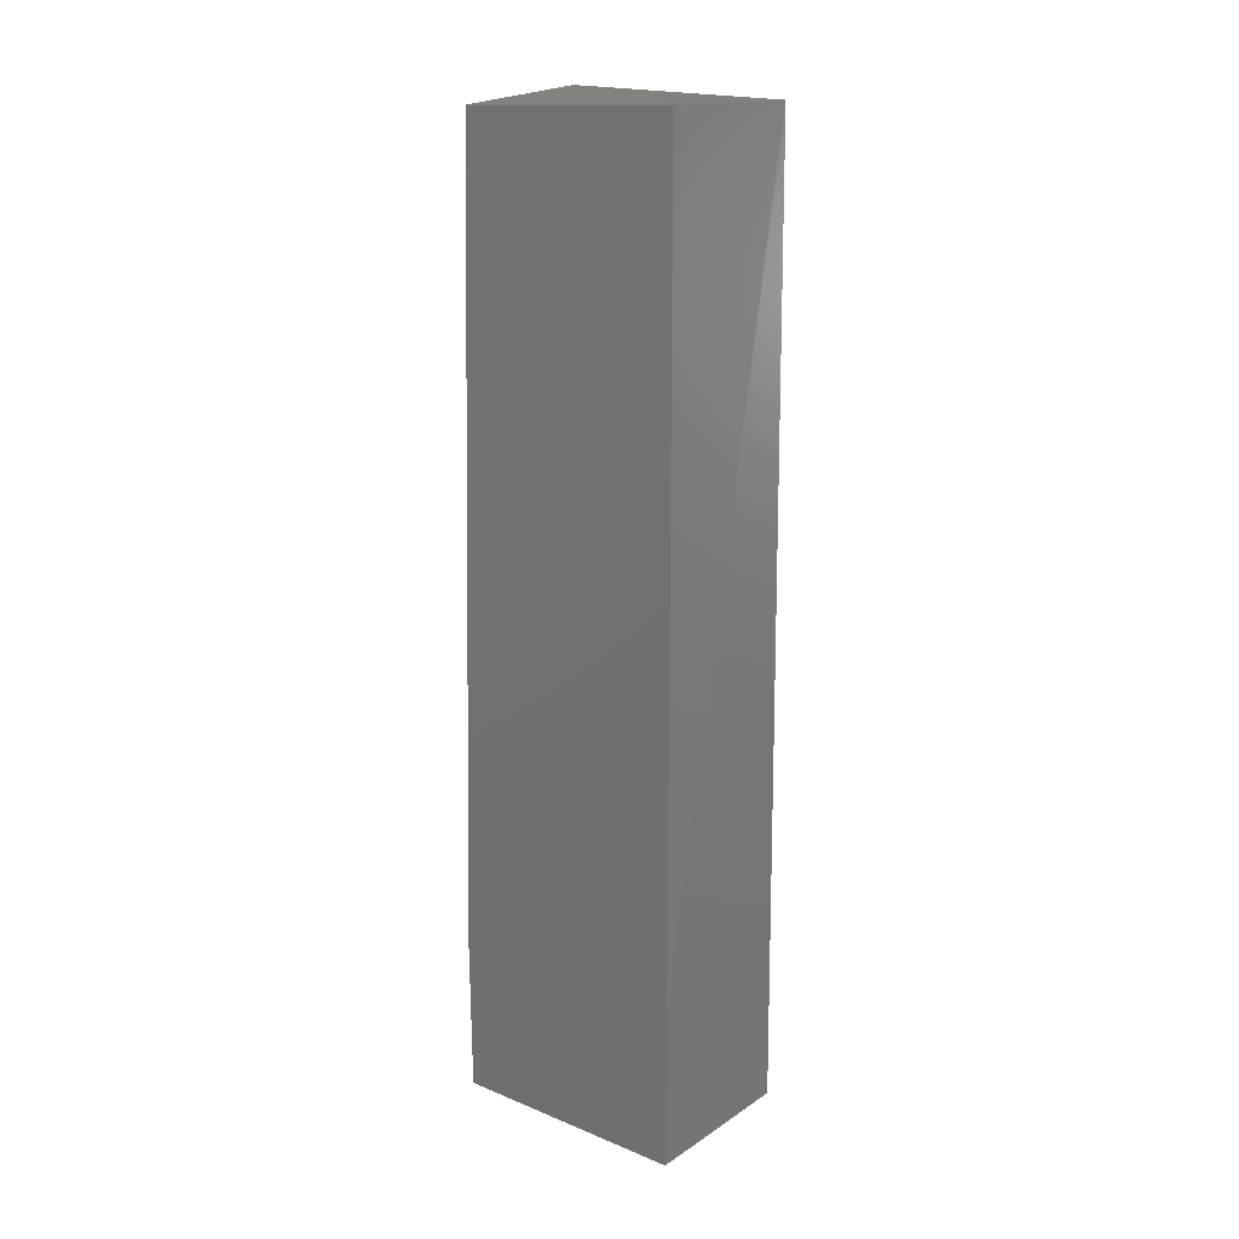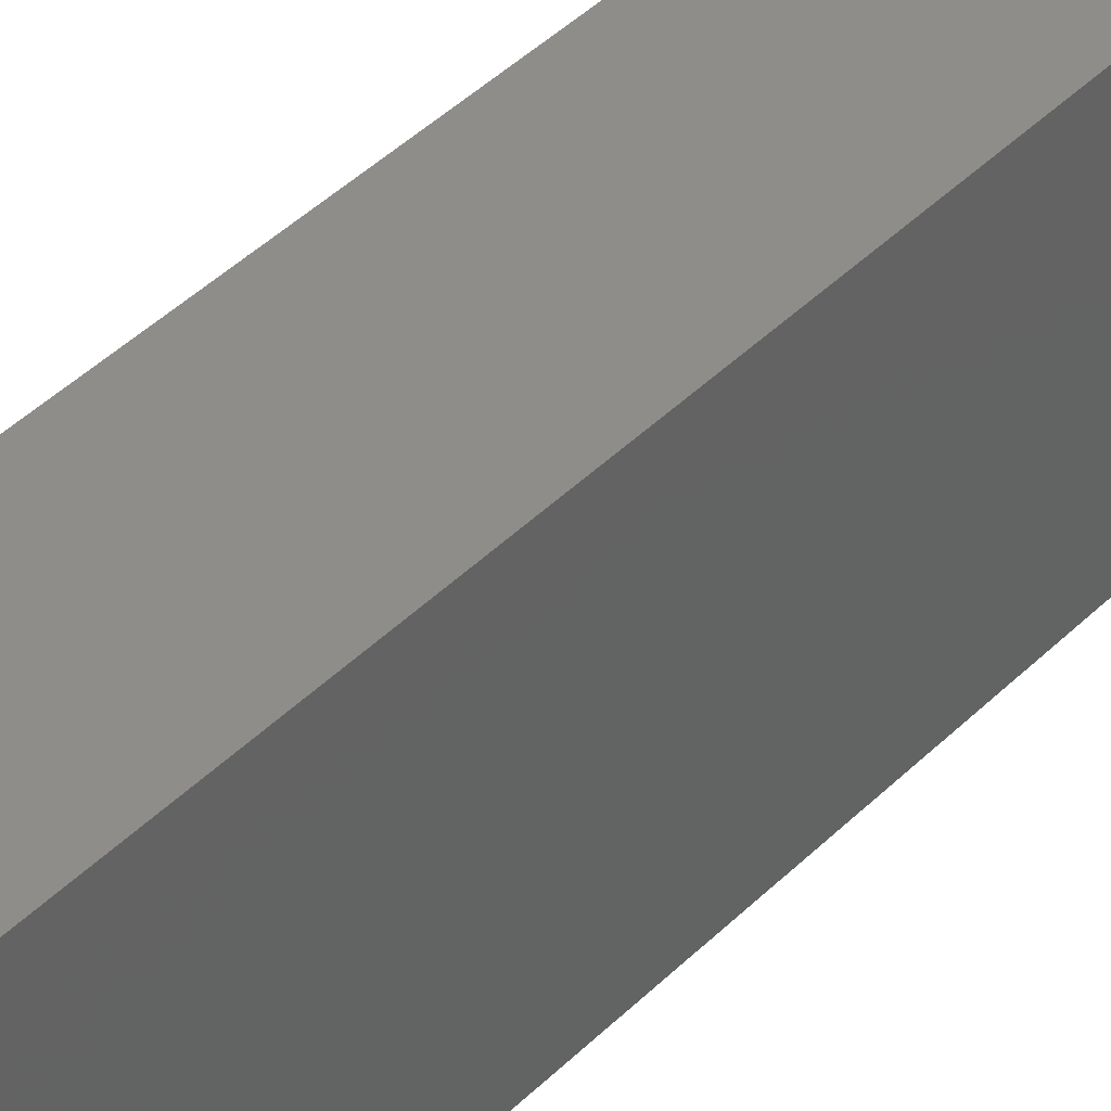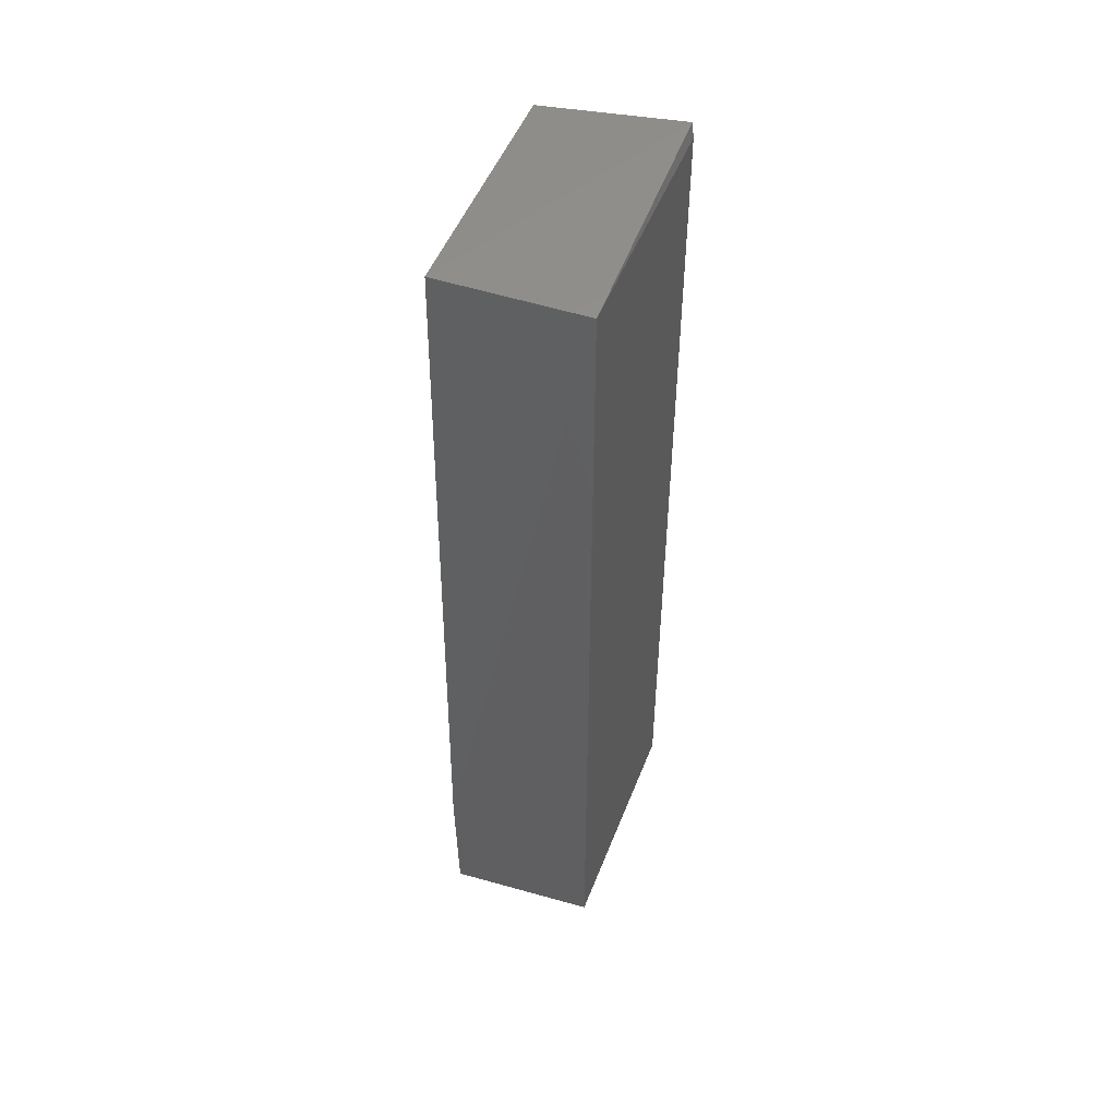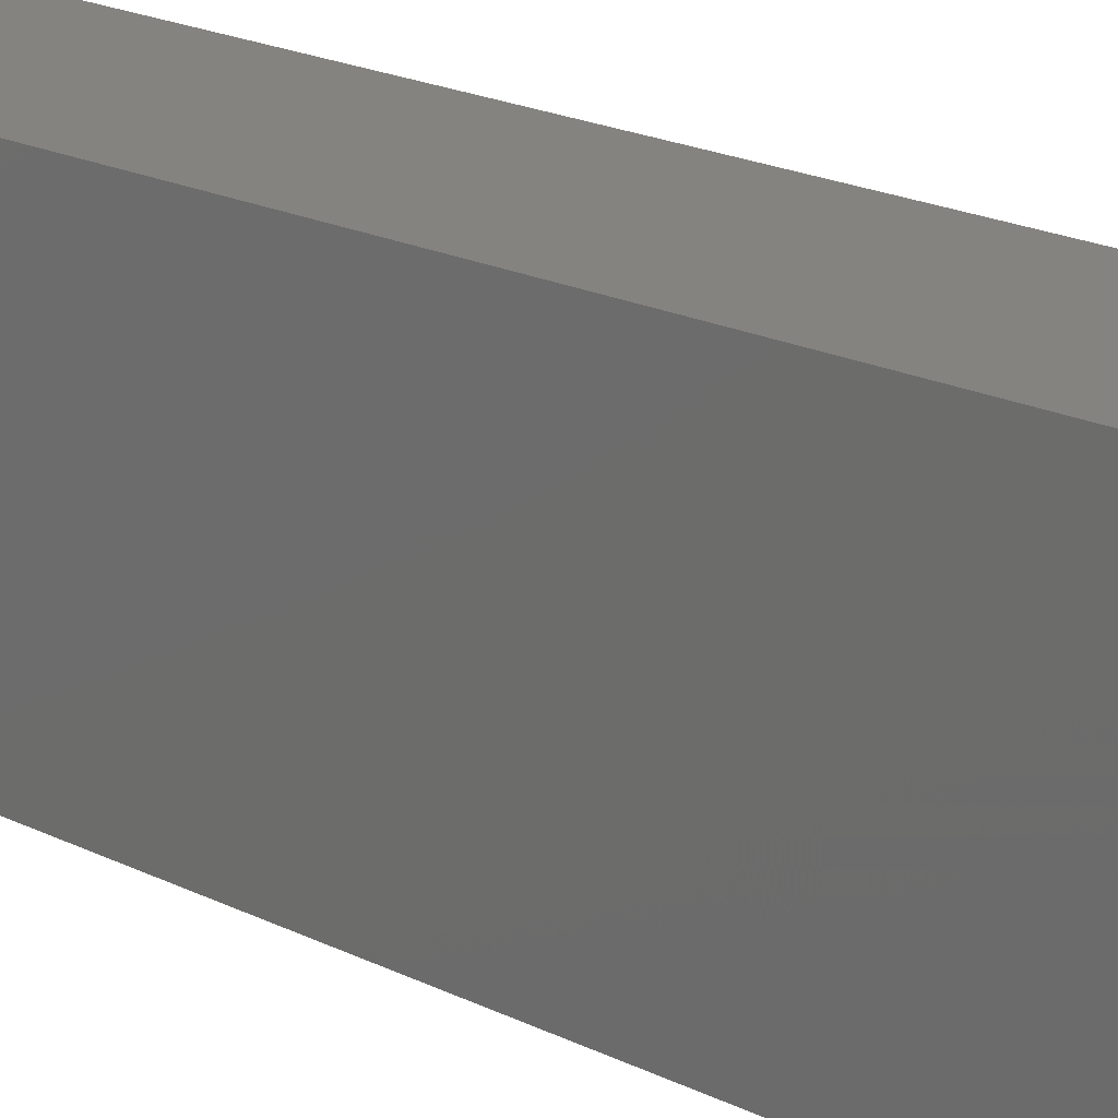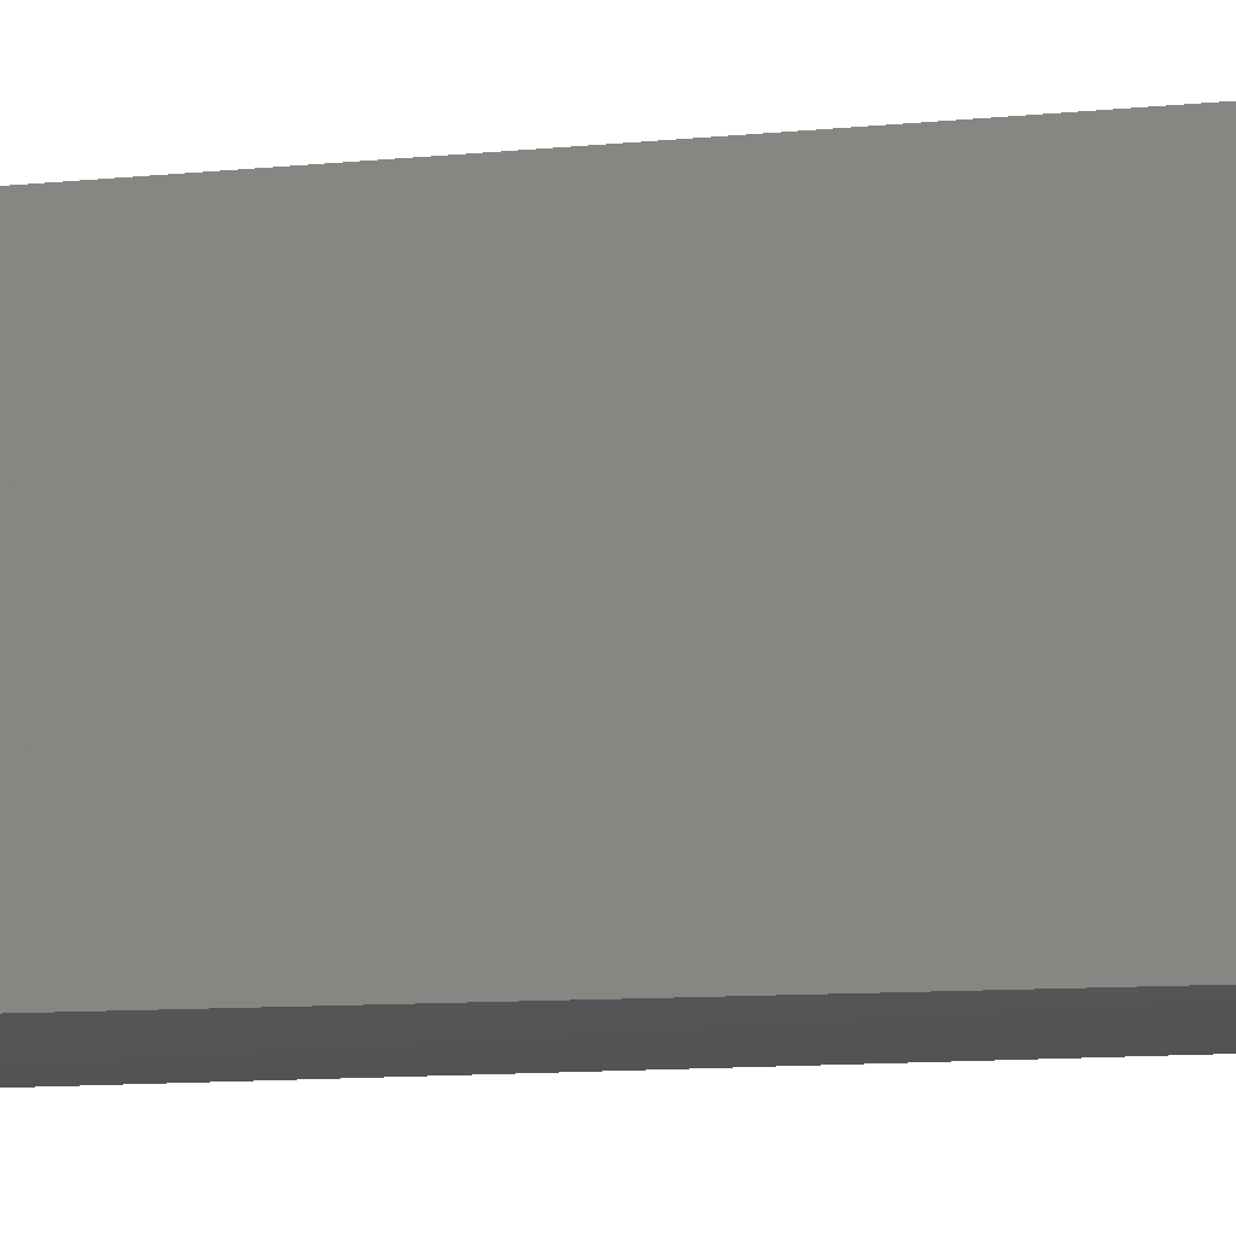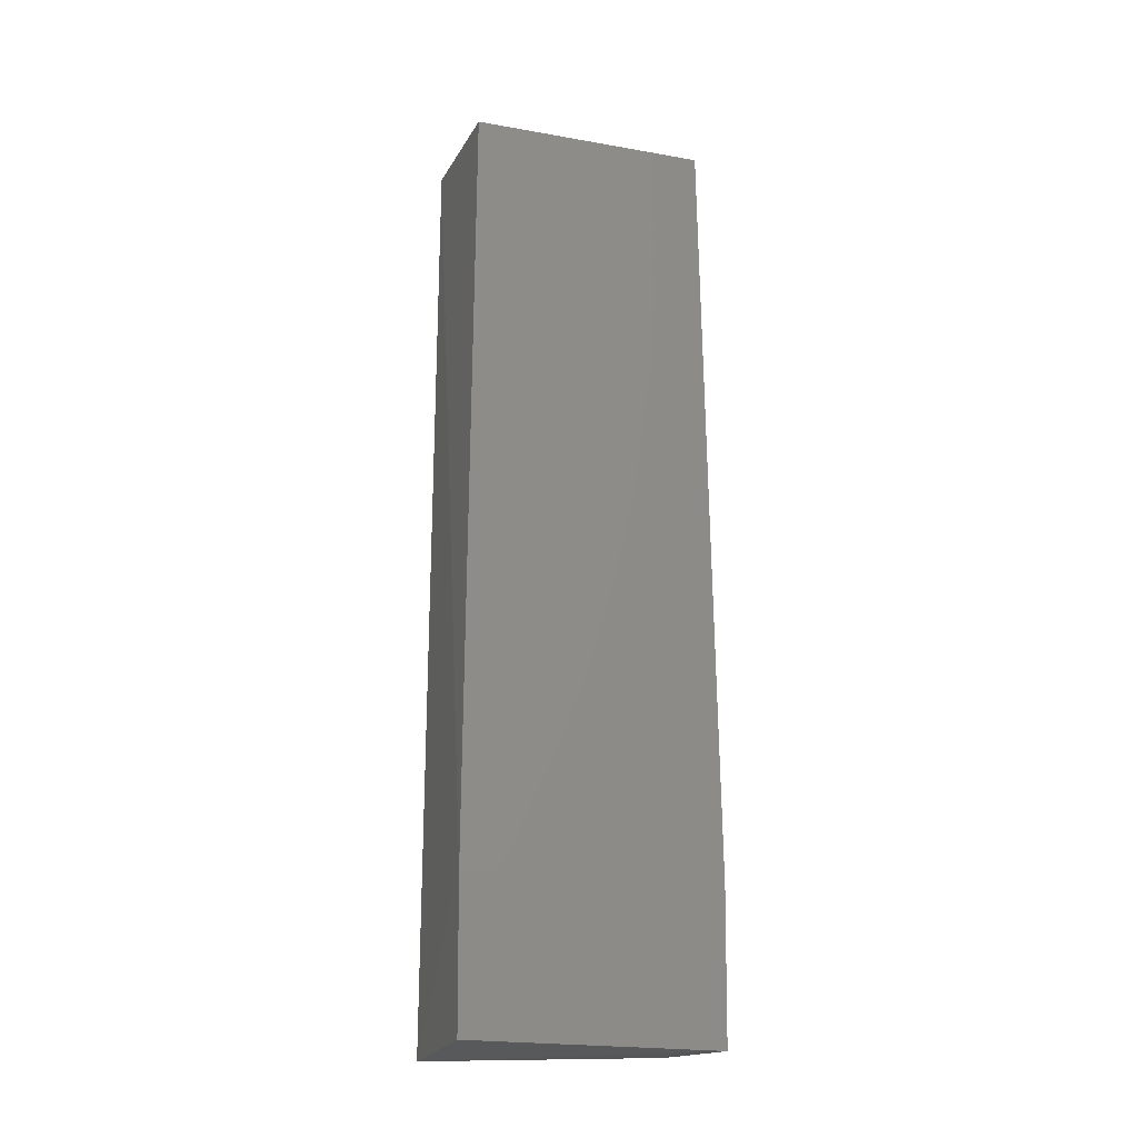
<metadata>
{"format":"stl","ext":"stl","renderer":"f3d","projection":"perspective","resolution":1024,"background":"white","views":[{"elev":14.0,"azim":131.7,"up":"+Z"},{"elev":41.1,"azim":39.3,"up":"+Y"},{"elev":50.3,"azim":-159.1,"up":"+Z"},{"elev":19.2,"azim":132.9,"up":"+Y"},{"elev":-11.2,"azim":102.3,"up":"+Y"},{"elev":-21.5,"azim":72.7,"up":"+Z"}]}
</metadata>
<code>
# stl→obj: 12 verts, 20 faces
v -0.6113 0.2624 0.4969
v -0.6113 -0.003947 0.4969
v -0.6015 -0.01096 -0.3803
v -0.6015 0.2695 -0.3803
v -0.772 -0.009009 0.5163
v -0.7719 -0.008896 -0.5441
v -0.7752 0.2636 0.5016
v -0.7752 0.2636 -0.5298
v -0.6028 -0.008896 -0.5441
v -0.6028 0.2674 -0.5441
v -0.7752 -0.005129 -0.5298
v -0.7752 -0.005129 0.5016
f 1 2 3
f 1 3 4
f 3 5 6
f 2 5 3
f 1 5 2
f 7 1 4
f 7 4 8
f 7 5 1
f 9 3 6
f 10 4 3
f 10 3 9
f 10 9 6
f 10 6 8
f 10 8 4
f 11 8 6
f 6 5 12
f 6 12 11
f 12 7 8
f 12 8 11
f 12 5 7

</code>
